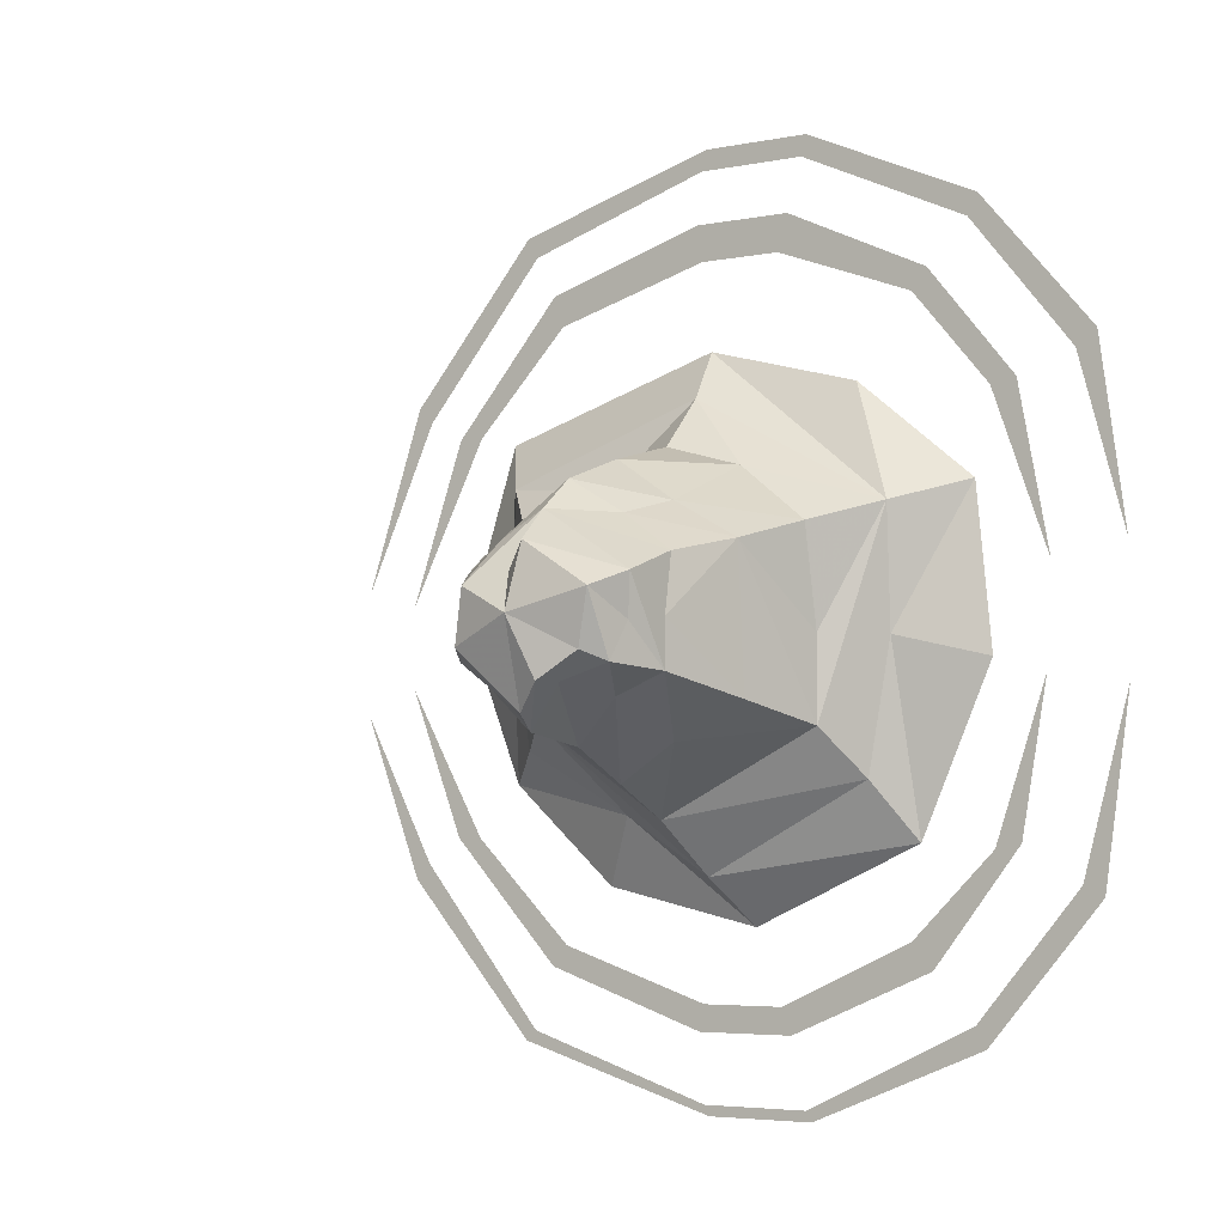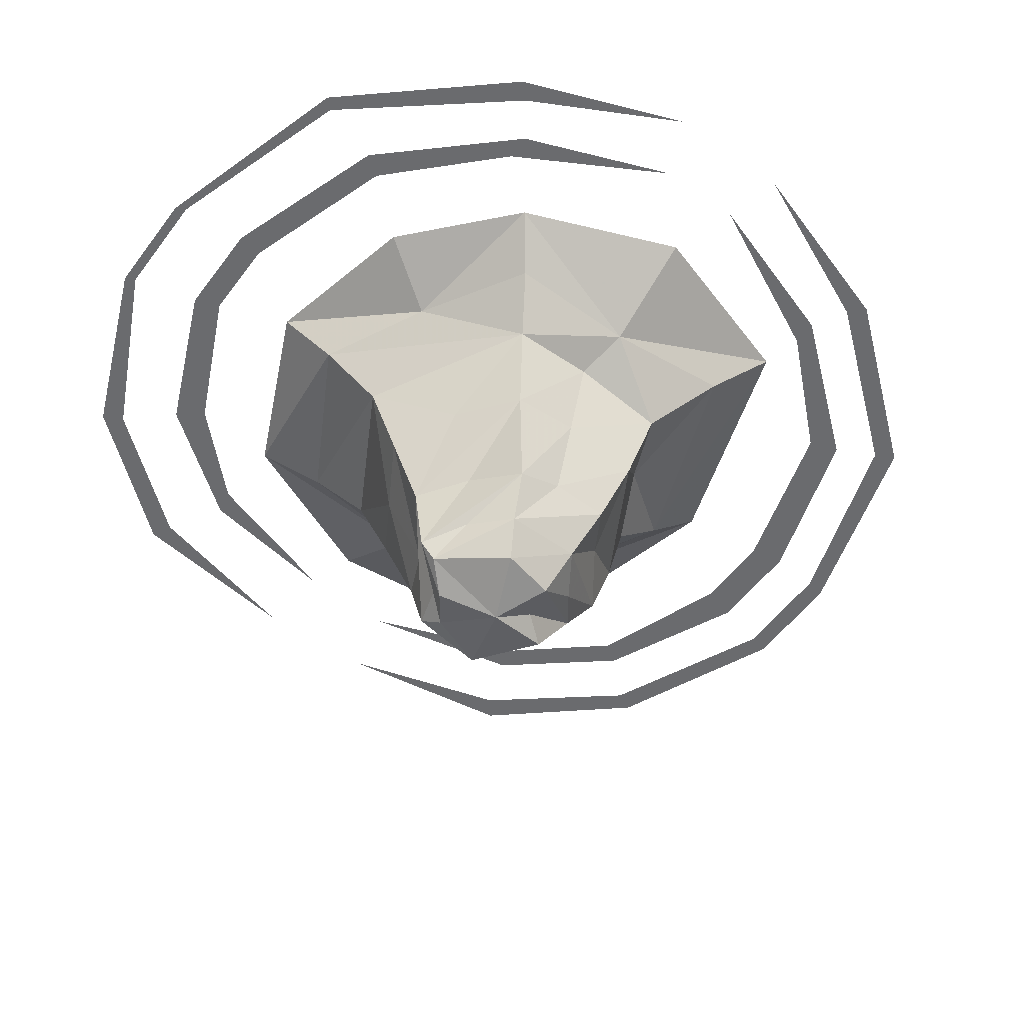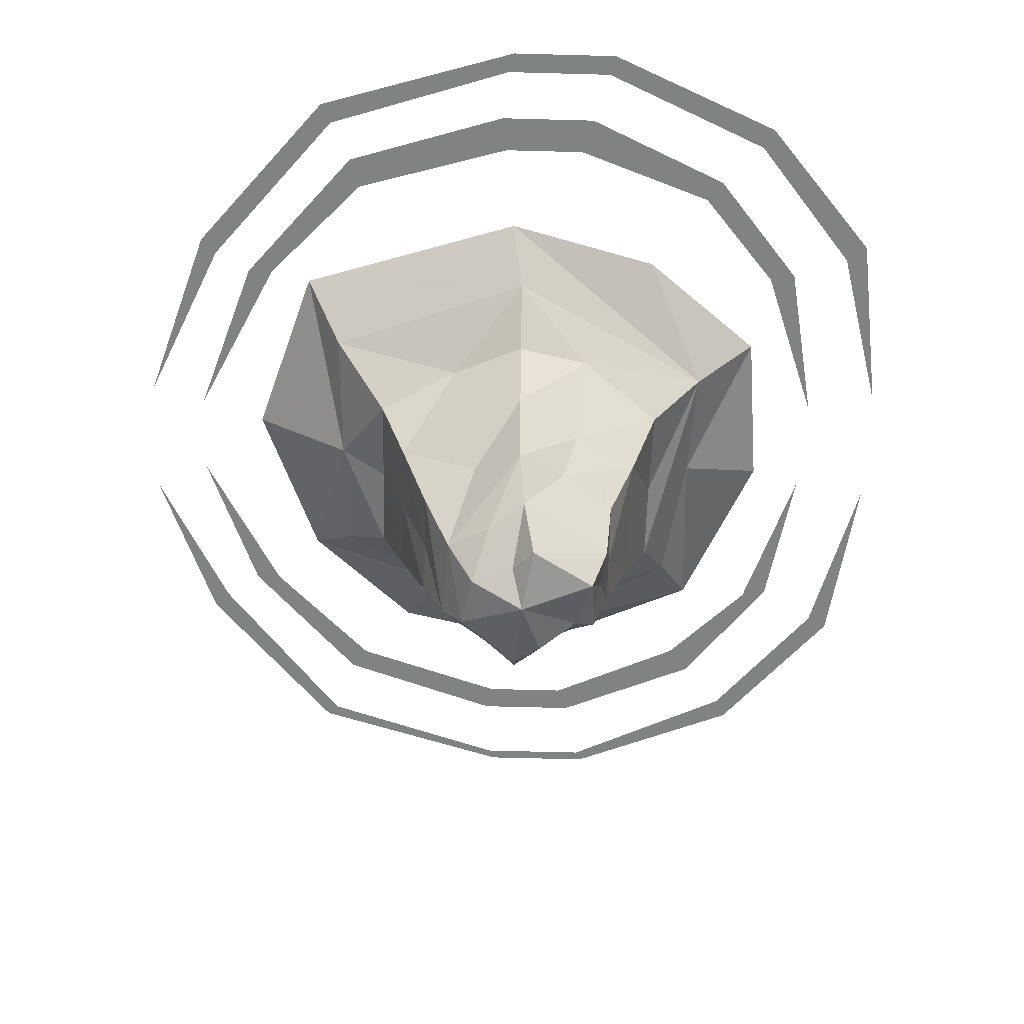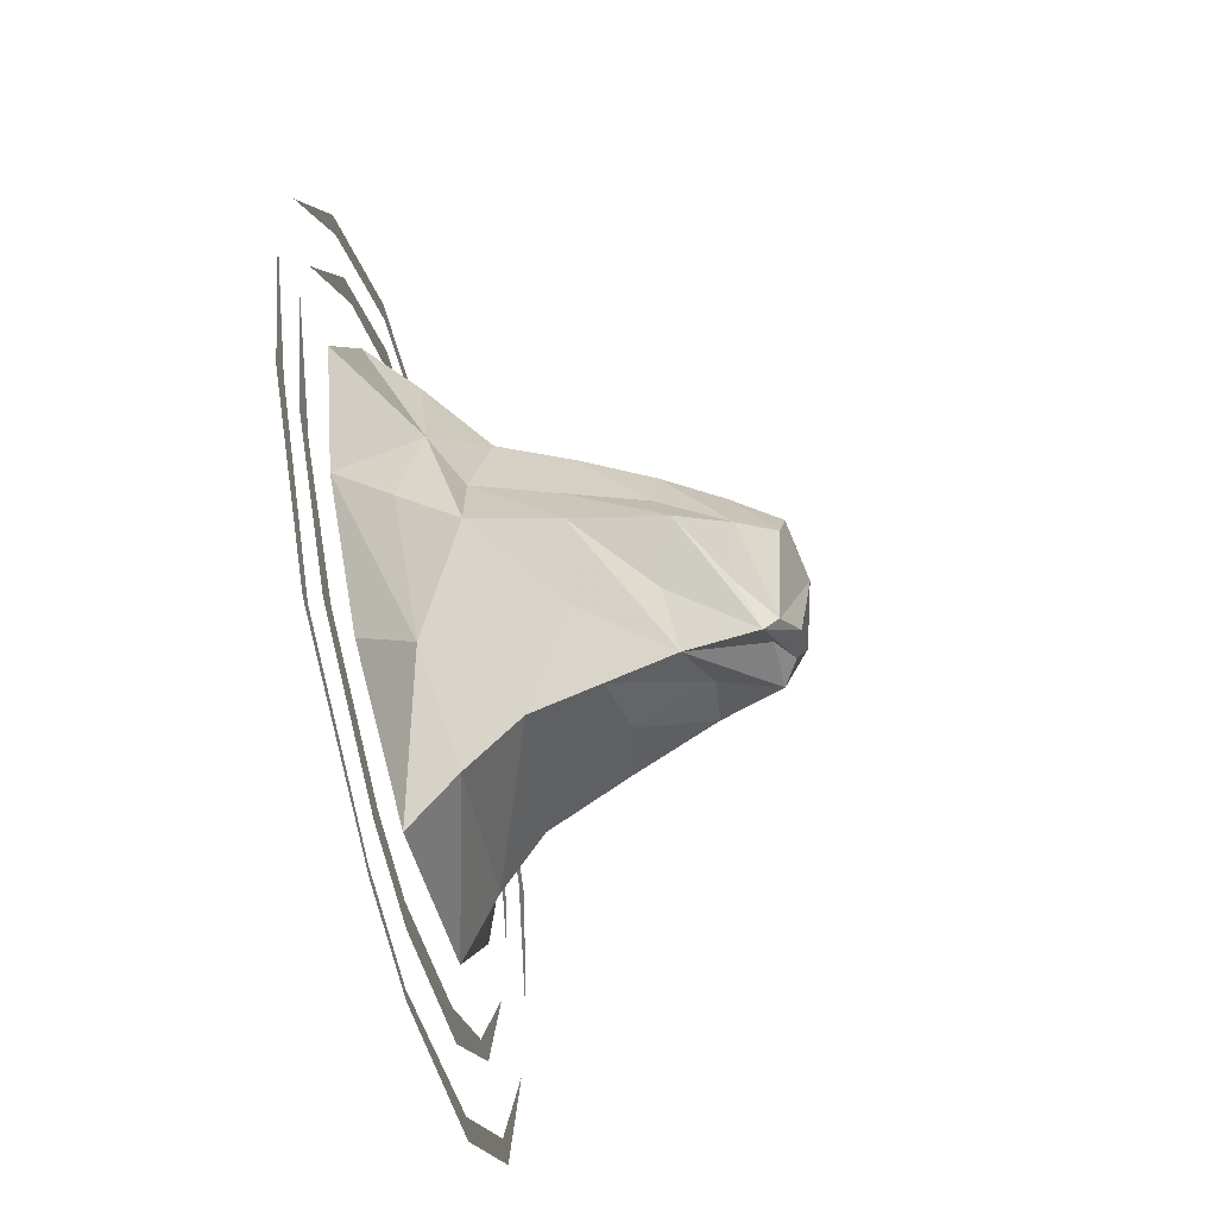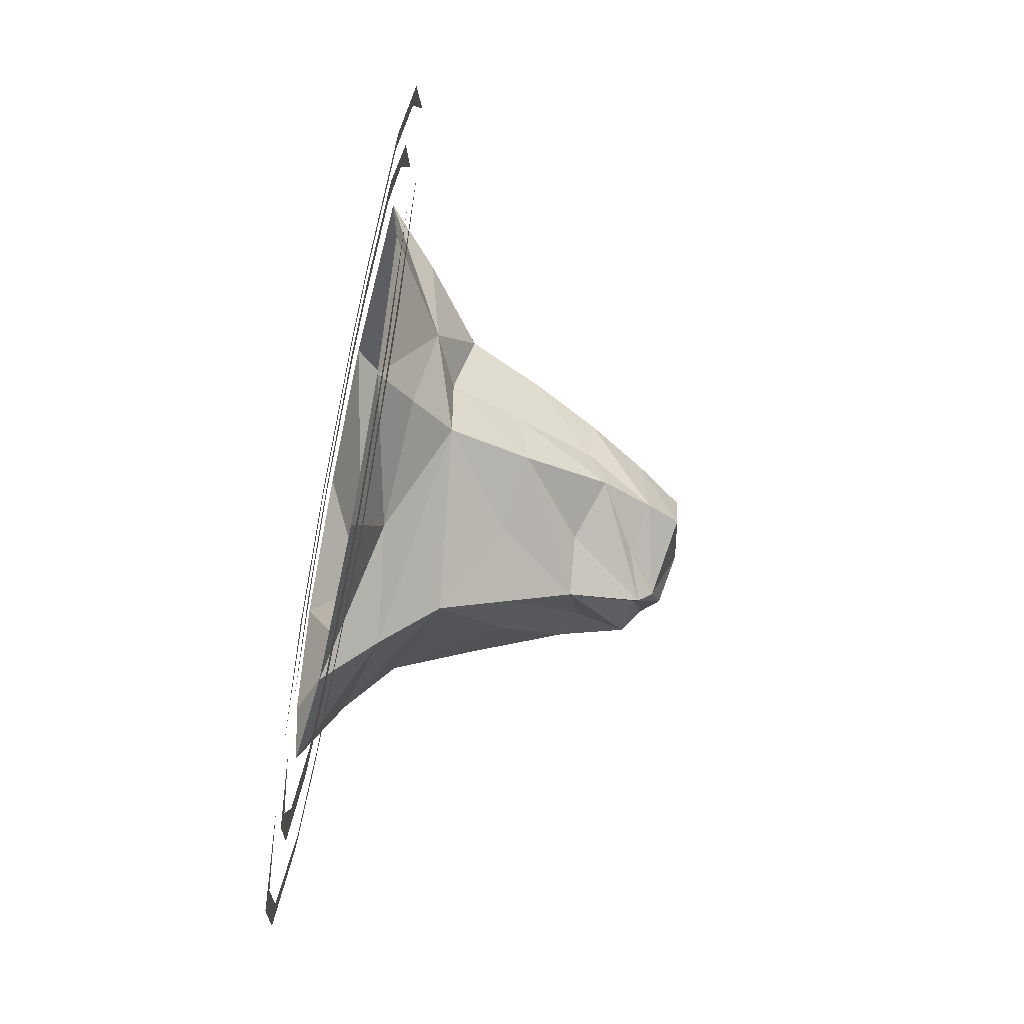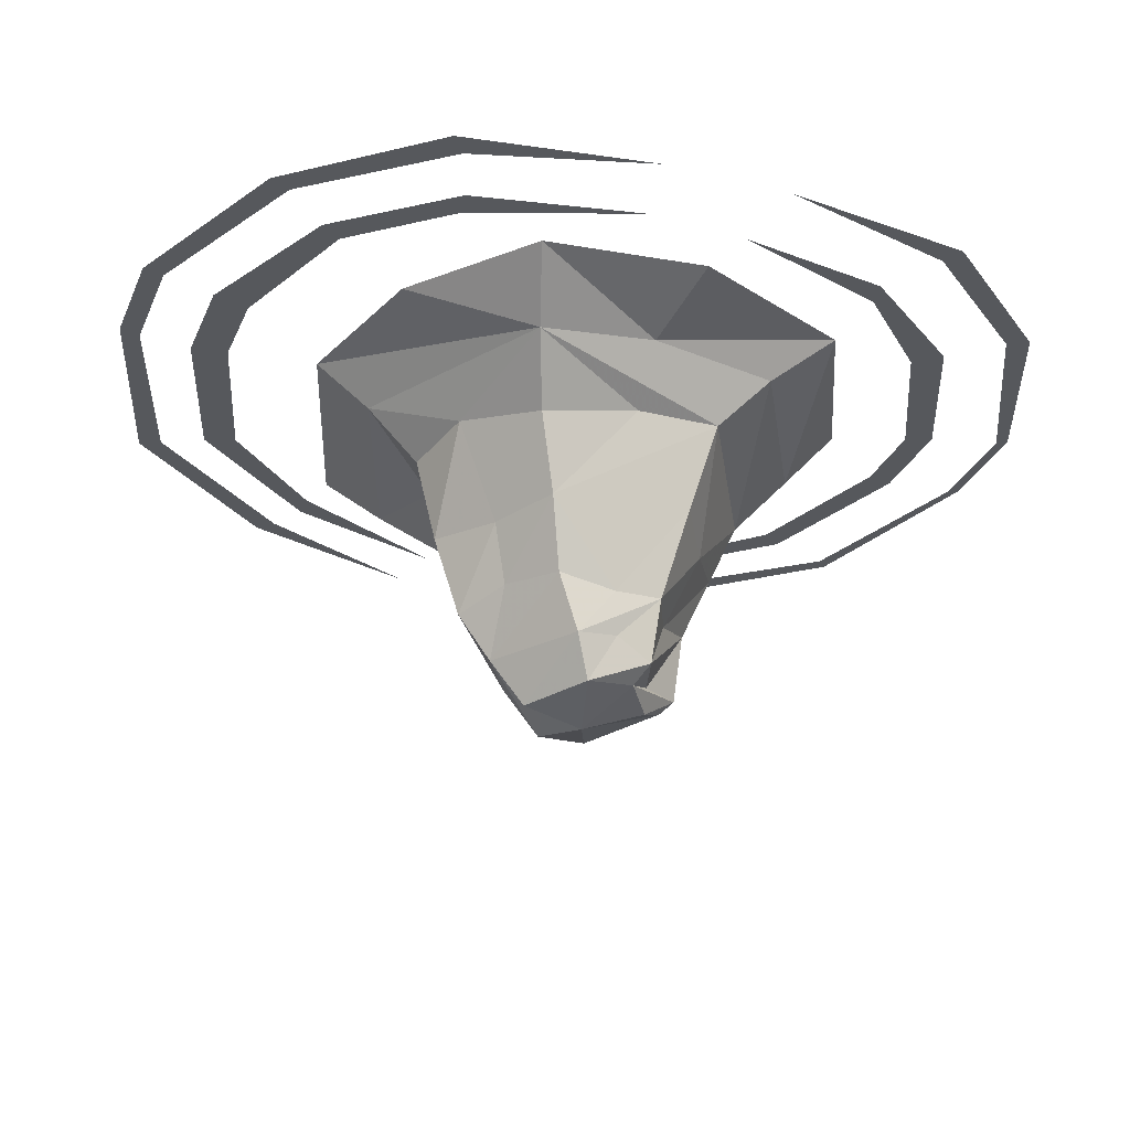
<metadata>
{"format":"obj","ext":"obj","renderer":"f3d","projection":"perspective","resolution":1024,"background":"white","views":[{"elev":-4.7,"azim":33.1,"up":"+Z"},{"elev":-53.4,"azim":-125.8,"up":"+Y"},{"elev":-60.6,"azim":-1.6,"up":"+Y"},{"elev":-68.0,"azim":-76.7,"up":"+Z"},{"elev":-55.3,"azim":-102.5,"up":"+Z"},{"elev":-28.3,"azim":69.8,"up":"+Y"}]}
</metadata>
<code>
v 0.2422 -0.0625 -0.2734
v -0.02344 -0.1641 -0.3281
v 0 -0.07812 -0.4062
v 0.2891 0 -0.3594
v 0.2734 -0.05469 -0.07812
v 0.2031 -0.1328 -0.2031
v 0.07031 -0.2812 -0.2266
v -0.02344 -0.2656 -0.2812
v -0.1172 -0.2422 -0.2266
v -0.25 -0.1328 -0.1875
v -0.1484 -0.05469 -0.3203
v 0.03125 0 -0.4766
v 0.2812 -0.07812 0.1016
v 0.375 0 0.1328
v 0.1953 0 0.2812
v -0.03906 0 0.3438
v -0.02344 -0.07031 0.2656
v 0.08594 -0.1328 0.1562
v 0.2031 -0.1641 0.07031
v 0.2031 -0.1328 -0.07812
v 0.1641 -0.2734 0.03906
v 0.1641 -0.2578 -0.1719
v 0.125 -0.3906 -0.1406
v 0.05469 -0.3984 -0.1719
v -0.02344 -0.3672 -0.2344
v -0.2109 -0.2578 -0.1641
v -0.25 -0.1328 -0.0625
v -0.3203 -0.09375 -0.03906
v -0.3125 -0.0625 -0.2266
v -0.375 0 -0.2734
v -0.2109 0 -0.4219
v -0.1328 -0.1328 0.1328
v -0.3281 -0.07812 0.1562
v -0.25 -0.1641 0.07812
v -0.2109 -0.2734 0.05469
v -0.02344 -0.1484 0.1875
v -0.02344 -0.2734 0.1562
v 0.07031 -0.2812 0.09375
v -0.3828 0 0.2344
v -0.2109 -0.25 -0.0625
v -0.1719 -0.3672 -0.0625
v -0.1719 -0.375 0.02344
v -0.09375 -0.3516 0.07031
v -0.4688 0 -0.03125
v 0.1016 -0.4844 -0.1328
v 0.02344 -0.4844 -0.1562
v -0.02344 -0.4766 -0.2188
v -0.09375 -0.3594 -0.1797
v -0.1719 -0.3906 -0.1328
v 0.125 -0.3906 -0.07031
v 0.1172 -0.4609 -0.01562
v 0.1094 -0.4531 -0.07812
v 0.125 -0.375 0.01562
v 0.04688 -0.3672 0.07031
v -0.01562 -0.4609 0.07031
v -0.02344 -0.3906 0.1172
v -0.07031 -0.4766 0.03125
v -0.09375 -0.5312 -0.03125
v -0.03125 -0.5156 -0.01562
v 0 -0.5312 0.02344
v 0.09375 -0.5234 -0.03906
v 0.07031 -0.5078 -0.1172
v 0.01562 -0.5234 -0.1562
v -0.02344 -0.5 -0.1953
v -0.07812 -0.4531 -0.1719
v -0.1328 -0.4609 -0.007812
v -0.1094 -0.5234 -0.1094
v -0.01562 -0.5469 -0.07031
v -0.1406 -0.4688 -0.125
v 0.3984 0 -0.1094
v -0.2891 0 -0.5078
v -0.4453 0 -0.3516
v -0.4844 0 -0.3516
v -0.3125 0 -0.5391
v -0.05469 0 -0.5859
v -0.0625 0 -0.625
v 0.07031 0 -0.5859
v 0.08594 0 -0.625
v 0.2734 0 -0.4922
v 0.3047 0 -0.5312
v 0.3984 0 -0.3672
v 0.4375 0 -0.3594
v 0.4766 0 -0.1328
v -0.5703 0 -0.125
v -0.4453 0 0.25
v -0.2969 0 0.4062
v -0.3125 0 0.4531
v -0.4844 0 0.25
v -0.5703 0 0
v -0.0625 0 0.5312
v -0.05469 0 0.4766
v 0.08594 0 0.5312
v 0.07031 0 0.4766
v 0.3047 0 0.4297
v 0.2812 0 0.3984
v 0.4375 0 0.2656
v 0.3984 0 0.2578
v 0.4844 0 0.01562
v -0.5391 0 0.2812
v -0.3438 0 0.5156
v -0.3594 0 0.5469
v -0.5625 0 0.3047
v -0.6562 0 0.02344
v -0.04688 0 0.6406
v -0.05469 0 0.6094
v 0.1172 0 0.6406
v 0.1094 0 0.6094
v 0.3828 0 0.5234
v 0.3672 0 0.4922
v 0.5547 0 0.3203
v 0.5234 0 0.2969
v 0.5938 0 0.03906
v -0.3438 0 -0.6328
v -0.5391 0 -0.3906
v -0.5625 0 -0.4141
v -0.3594 0 -0.6484
v -0.05469 0 -0.7266
v -0.04688 0 -0.7422
v 0.1094 0 -0.7266
v 0.1172 0 -0.7422
v 0.3672 0 -0.6016
v 0.3828 0 -0.6328
v 0.5234 0 -0.4141
v 0.5547 0 -0.4297
v 0.5938 0 -0.1484
v -0.6562 0 -0.1641
f 1 2 3
f 1 5 6
f 1 6 2
f 2 10 3
f 3 10 11
f 13 6 5
f 13 17 18
f 13 18 19
f 13 19 20
f 13 20 6
f 10 27 28
f 10 28 29
f 10 29 11
f 32 17 33
f 32 33 34
f 32 36 17
f 17 36 18
f 33 28 34
f 34 28 27
f 1 3 4
f 1 4 5
f 3 11 12
f 3 12 4
f 13 5 14
f 13 14 15
f 13 15 16
f 13 16 17
f 11 29 30
f 11 30 31
f 11 31 12
f 33 17 39
f 33 39 28
f 29 28 30
f 30 28 44
f 44 28 39
f 17 16 39
f 5 4 70
f 5 70 14
f 2 6 7
f 2 7 8
f 2 8 9
f 2 9 10
f 6 20 21
f 6 21 22
f 6 22 7
f 9 26 10
f 10 26 27
f 32 34 35
f 32 35 36
f 18 36 37
f 18 37 38
f 18 38 19
f 19 38 21
f 19 21 20
f 34 27 40
f 34 40 35
f 35 37 36
f 26 40 27
f 7 22 23
f 7 23 24
f 7 24 8
f 8 24 25
f 8 25 9
f 9 25 26
f 35 40 41
f 35 41 42
f 35 42 43
f 35 43 37
f 25 48 26
f 26 48 49
f 26 49 40
f 53 50 21
f 53 21 54
f 54 21 38
f 54 38 56
f 49 41 40
f 50 22 21
f 22 50 23
f 37 56 38
f 56 37 43
f 25 24 45
f 25 45 46
f 25 47 48
f 23 50 51
f 23 51 52
f 23 52 45
f 23 45 24
f 53 54 55
f 53 55 51
f 53 51 50
f 54 56 55
f 55 56 57
f 47 65 49
f 47 49 48
f 56 43 66
f 56 66 57
f 65 69 49
f 49 69 41
f 42 41 69
f 42 69 66
f 42 66 43
f 25 46 47
f 55 58 59
f 55 59 60
f 51 60 61
f 45 61 62
f 45 62 46
f 46 62 47
f 47 62 63
f 47 63 64
f 58 66 67
f 58 67 68
f 58 68 59
f 59 68 60
f 60 68 61
f 61 68 62
f 62 68 63
f 63 68 64
f 64 68 67
f 64 67 69
f 55 57 58
f 55 60 51
f 51 61 52
f 52 61 45
f 47 64 65
f 57 66 58
f 64 69 65
f 69 67 66
f 71 72 73
f 71 73 74
f 71 74 75
f 75 74 76
f 75 76 77
f 77 76 78
f 77 78 79
f 79 78 80
f 79 80 81
f 81 80 82
f 81 82 83
f 82 81 80
f 80 81 79
f 80 79 78
f 78 79 77
f 78 77 76
f 76 77 75
f 76 75 74
f 74 75 71
f 74 71 73
f 73 71 72
f 73 72 84
f 72 73 71
f 71 73 74
f 71 74 75
f 75 74 76
f 75 76 77
f 77 76 78
f 77 78 79
f 79 78 80
f 79 80 81
f 81 80 82
f 81 82 83
f 82 81 80
f 80 81 79
f 80 79 78
f 78 79 77
f 78 77 76
f 76 77 75
f 76 75 74
f 74 75 71
f 74 71 73
f 73 71 72
f 73 72 84
f 85 86 87
f 85 87 88
f 85 88 89
f 88 85 87
f 87 85 86
f 87 86 90
f 90 86 91
f 90 91 92
f 92 91 93
f 92 93 94
f 94 93 95
f 94 95 96
f 96 95 97
f 96 97 98
f 97 96 95
f 95 96 94
f 95 94 93
f 93 94 92
f 93 92 91
f 91 92 90
f 91 90 86
f 86 90 87
f 86 87 85
f 85 87 88
f 85 88 89
f 88 85 87
f 87 85 86
f 87 86 90
f 90 86 91
f 90 91 92
f 92 91 93
f 92 93 94
f 94 93 95
f 94 95 96
f 96 95 97
f 96 97 98
f 97 96 95
f 95 96 94
f 95 94 93
f 93 94 92
f 93 92 91
f 91 92 90
f 91 90 86
f 86 90 87
f 99 100 101
f 99 101 102
f 99 102 103
f 102 99 101
f 101 99 100
f 101 100 104
f 104 100 105
f 104 105 106
f 106 105 107
f 106 107 108
f 108 107 109
f 108 109 110
f 110 109 111
f 110 111 112
f 111 110 109
f 109 110 108
f 109 108 107
f 107 108 106
f 107 106 105
f 105 106 104
f 105 104 100
f 100 104 101
f 100 101 99
f 99 101 102
f 99 102 103
f 102 99 101
f 101 99 100
f 101 100 104
f 104 100 105
f 104 105 106
f 106 105 107
f 106 107 108
f 108 107 109
f 108 109 110
f 110 109 111
f 110 111 112
f 111 110 109
f 109 110 108
f 109 108 107
f 107 108 106
f 107 106 105
f 105 106 104
f 105 104 100
f 100 104 101
f 113 114 115
f 113 115 116
f 113 116 117
f 117 116 118
f 117 118 119
f 119 118 120
f 119 120 121
f 121 120 122
f 121 122 123
f 123 122 124
f 123 124 125
f 124 123 122
f 122 123 121
f 122 121 120
f 120 121 119
f 120 119 118
f 118 119 117
f 118 117 116
f 116 117 113
f 116 113 115
f 115 113 114
f 115 114 126
f 114 115 113
f 113 115 116
f 113 116 117
f 117 116 118
f 117 118 119
f 119 118 120
f 119 120 121
f 121 120 122
f 121 122 123
f 123 122 124
f 123 124 125
f 124 123 122
f 122 123 121
f 122 121 120
f 120 121 119
f 120 119 118
f 118 119 117
f 118 117 116
f 116 117 113
f 116 113 115
f 115 113 114
f 115 114 126
f 89 85 88
f 97 98 96
f 103 99 102
f 111 112 110
f 114 126 115
f 125 123 124
f 72 84 73
f 83 81 82
f 89 85 88
f 97 98 96
f 103 99 102
f 111 112 110
f 114 126 115
f 125 123 124
f 72 84 73
f 83 81 82

</code>
